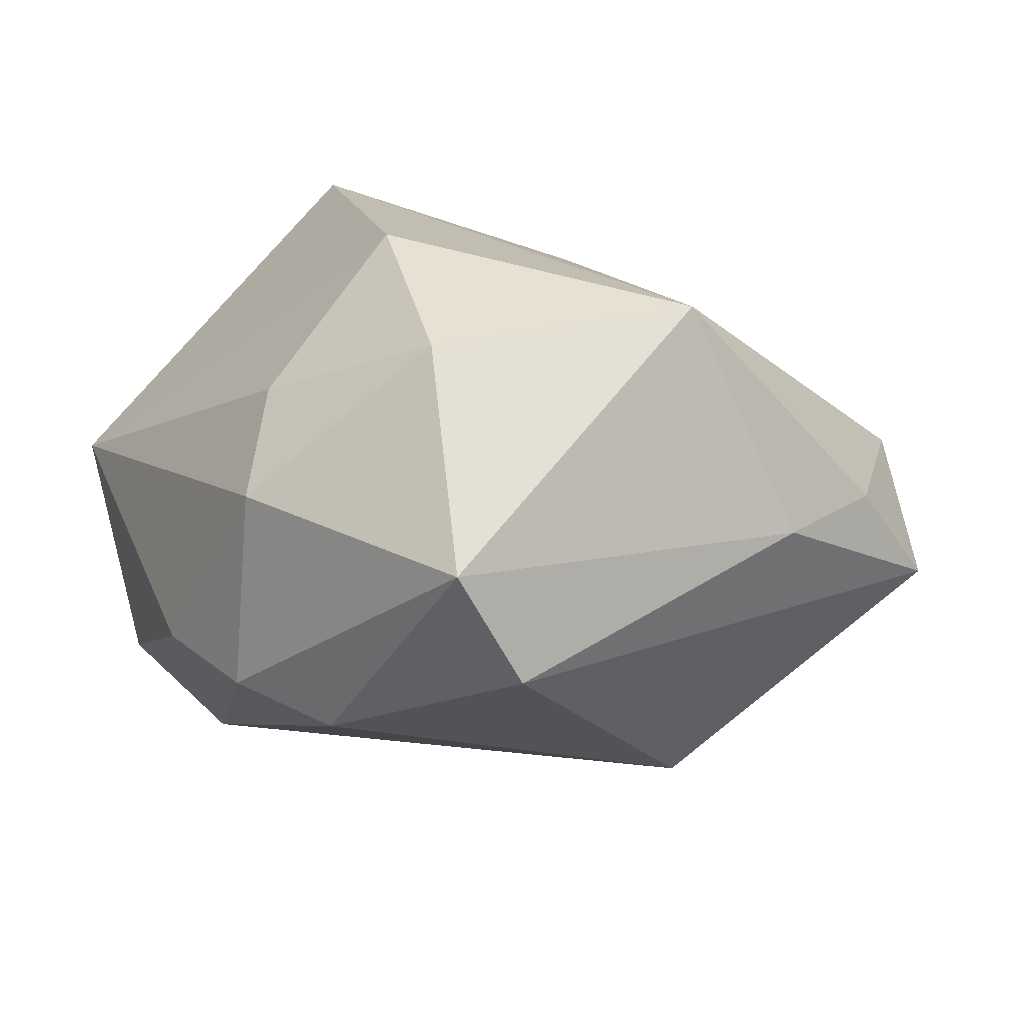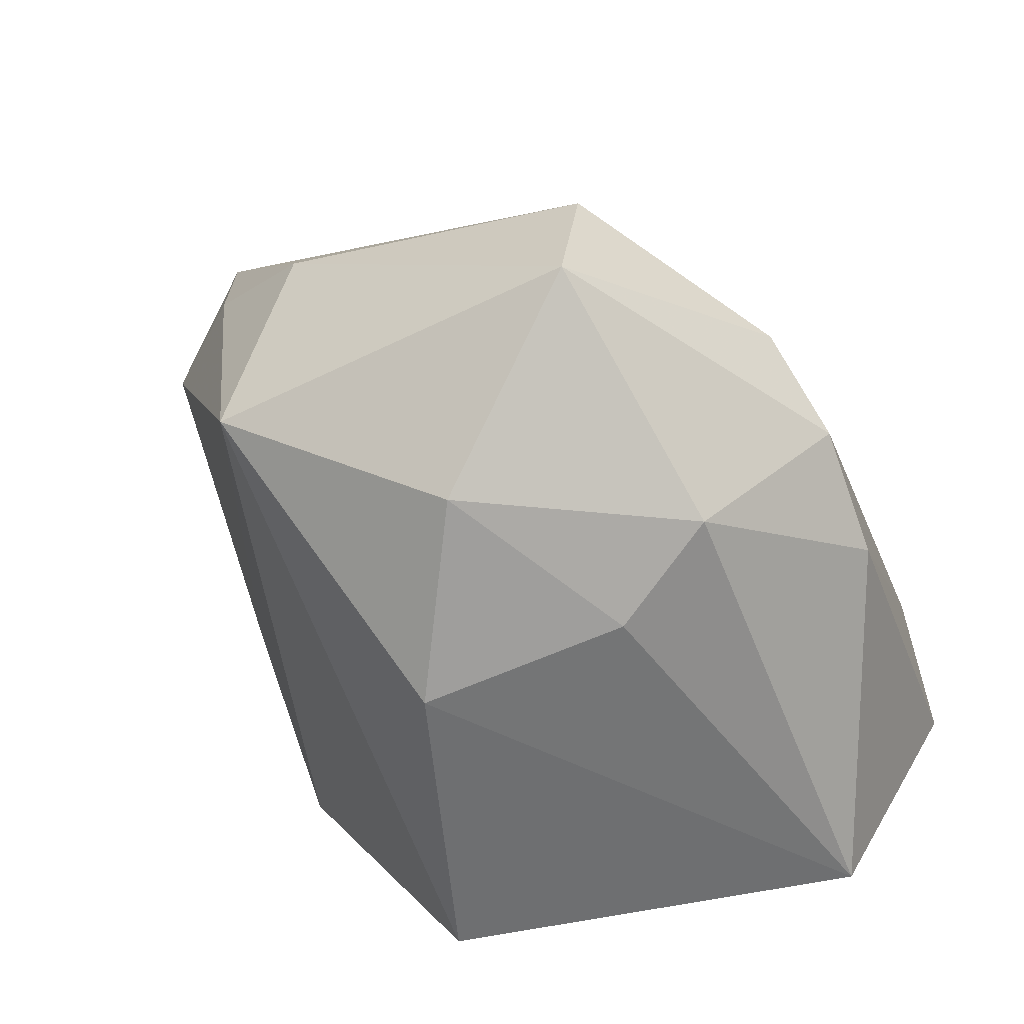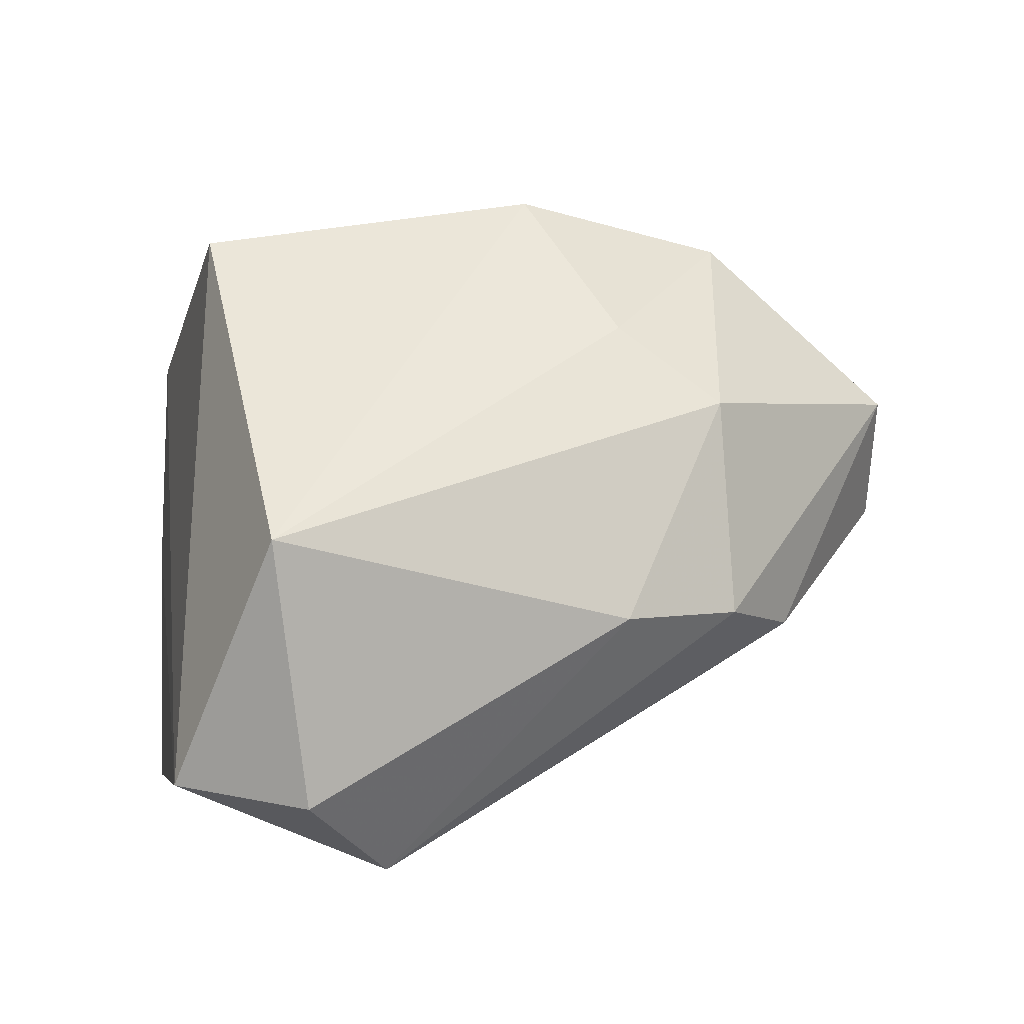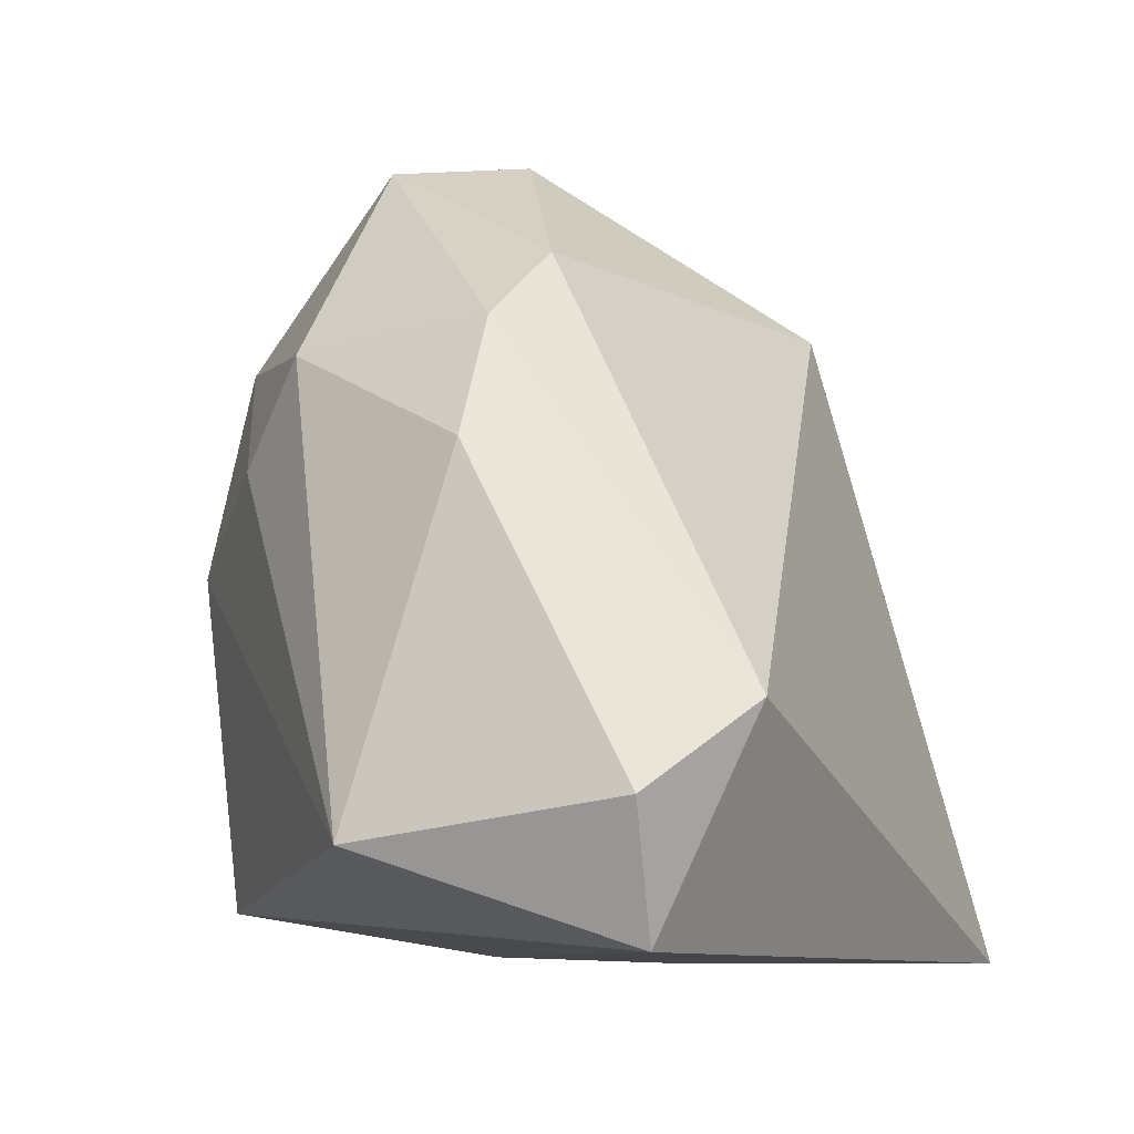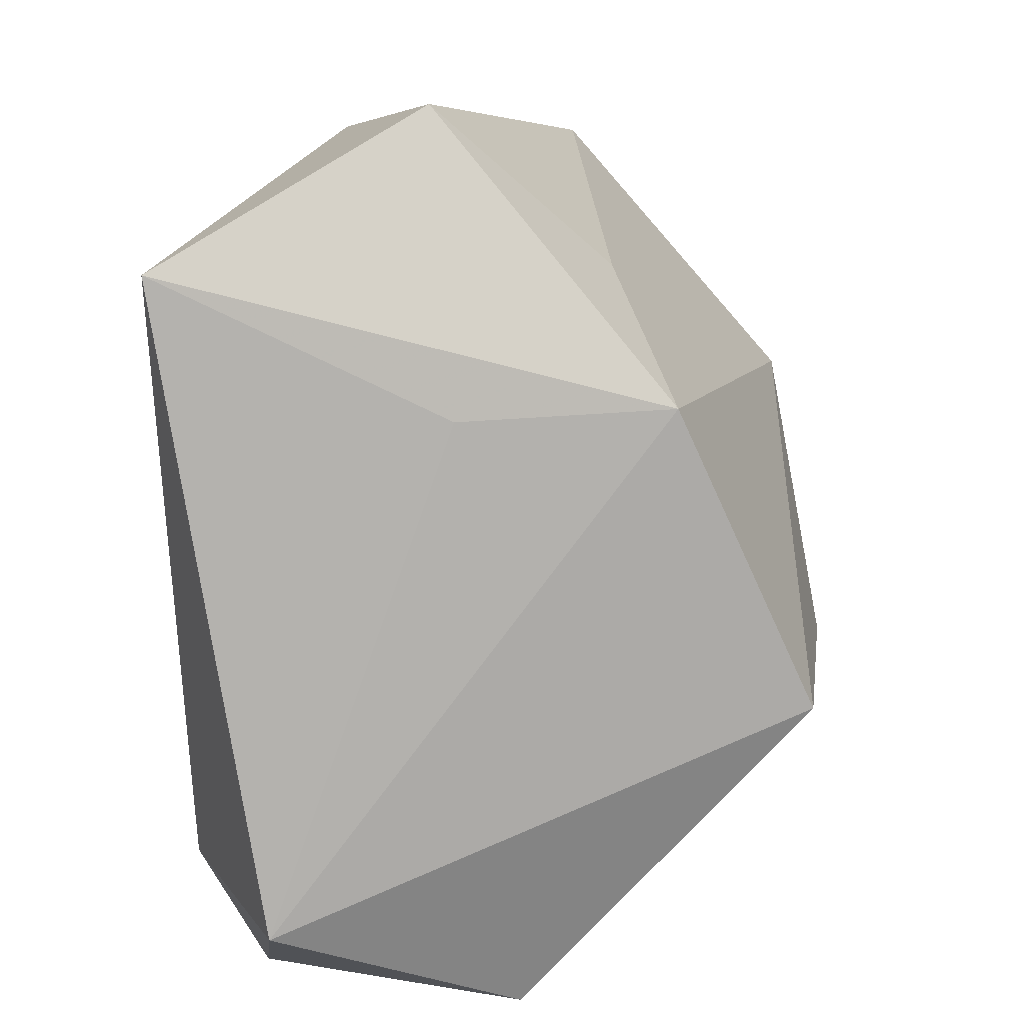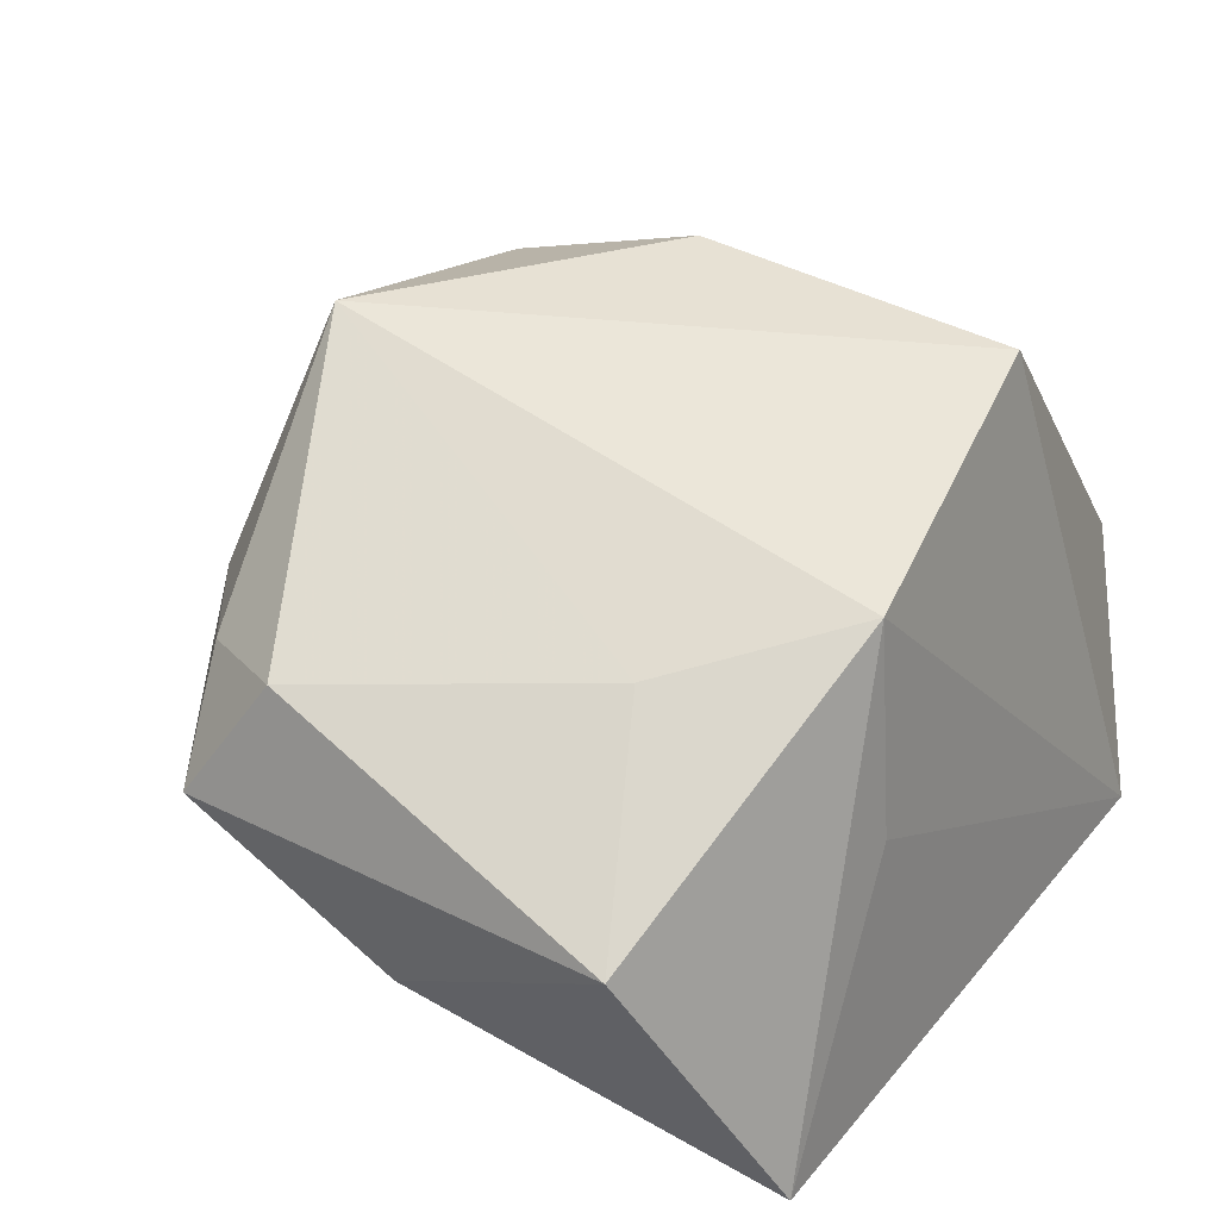
<metadata>
{"format":"obj","ext":"obj","renderer":"f3d","projection":"perspective","resolution":1024,"background":"white","views":[{"elev":25.2,"azim":166.5,"up":"+Z"},{"elev":30.6,"azim":35.5,"up":"+Y"},{"elev":3.0,"azim":80.3,"up":"+Z"},{"elev":-9.5,"azim":115.5,"up":"+Y"},{"elev":-79.8,"azim":-88.9,"up":"+Y"},{"elev":25.4,"azim":-55.8,"up":"+Z"}]}
</metadata>
<code>
v 0.04607 -0.02233 -0.02691
v -0.01912 -0.03544 0.02025
v -0.03413 0.02548 -0.01461
v 0.01496 -0.03117 0.03516
v -0.02763 0.03741 0.01025
v -0.04941 0.02533 -0.003238
v 0.05009 -0.0264 0.00231
v 0.008712 0.05168 0.002462
v 0.04389 0.01316 -0.00725
v 0.0353 0.02558 0.01641
v 0.0307 0.01472 0.02504
v -0.01827 -0.03636 -0.00348
v -0.04049 0.02787 0.009373
v -0.04868 8.57e-06 -0.01628
v 0.01402 0.02986 0.03479
v -0.05135 -0.02632 -0.005635
v 0.03766 0.02675 -0.007274
v -0.03305 -0.01722 0.01416
v -0.04749 0.01515 0.01074
v 0.0279 0.03548 -0.009581
v -0.03439 -0.03636 -0.03575
v 0.0158 0.05085 0.01608
v 0.03589 -0.01282 -0.03575
v 0.01461 0.006583 0.04032
v -0.01624 0.03095 0.0372
v 0.03871 -0.03636 -0.02511
v -0.01462 0.03415 -0.02221
f 4 25 2
f 16 21 2
f 2 26 4
f 16 2 18
f 18 2 25
f 12 21 26
f 26 2 12
f 12 2 21
f 19 6 16
f 16 18 19
f 19 18 25
f 3 6 27
f 14 21 16
f 16 6 14
f 6 3 14
f 27 21 14
f 14 3 27
f 4 26 7
f 24 25 4
f 4 7 24
f 22 5 25
f 26 21 23
f 23 21 27
f 13 19 25
f 6 19 13
f 25 5 13
f 13 5 6
f 11 7 10
f 11 24 7
f 10 22 15
f 15 11 10
f 24 11 15
f 25 24 15
f 15 22 25
f 10 7 9
f 1 9 7
f 23 9 1
f 1 7 26
f 26 23 1
f 20 23 27
f 17 9 23
f 23 20 17
f 10 9 17
f 17 22 10
f 17 20 22
f 8 20 27
f 22 20 8
f 5 22 8
f 27 6 8
f 6 5 8

</code>
